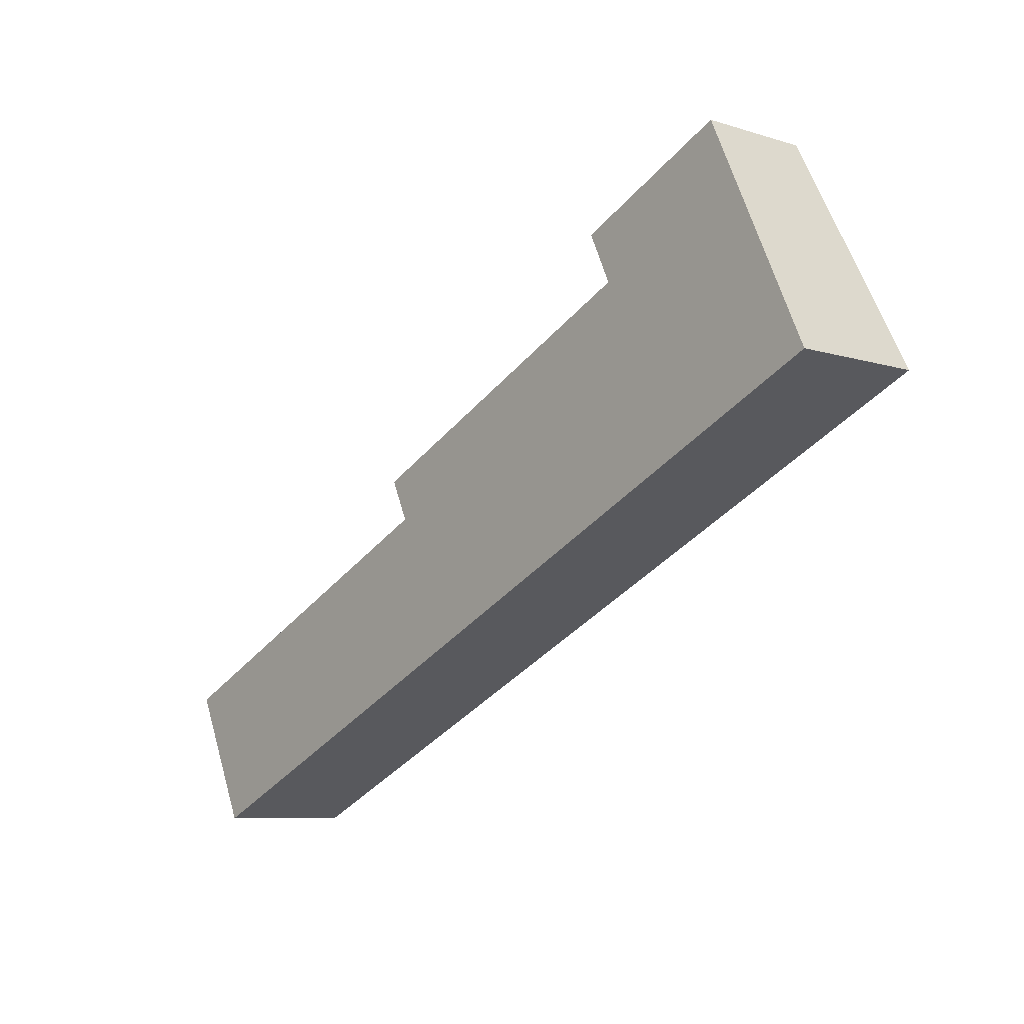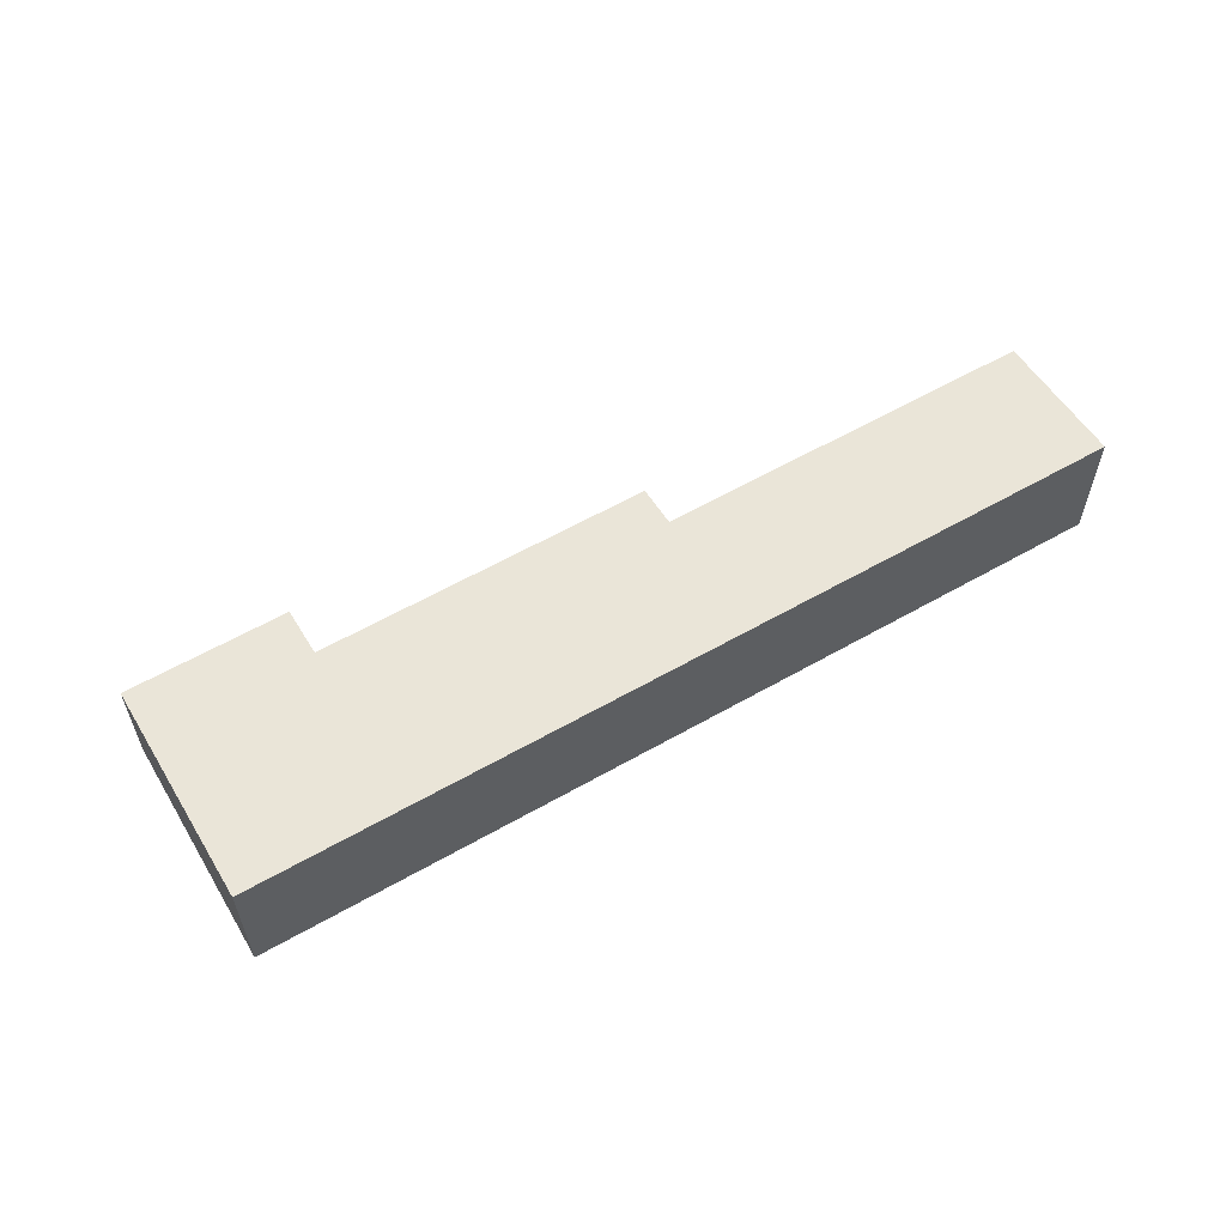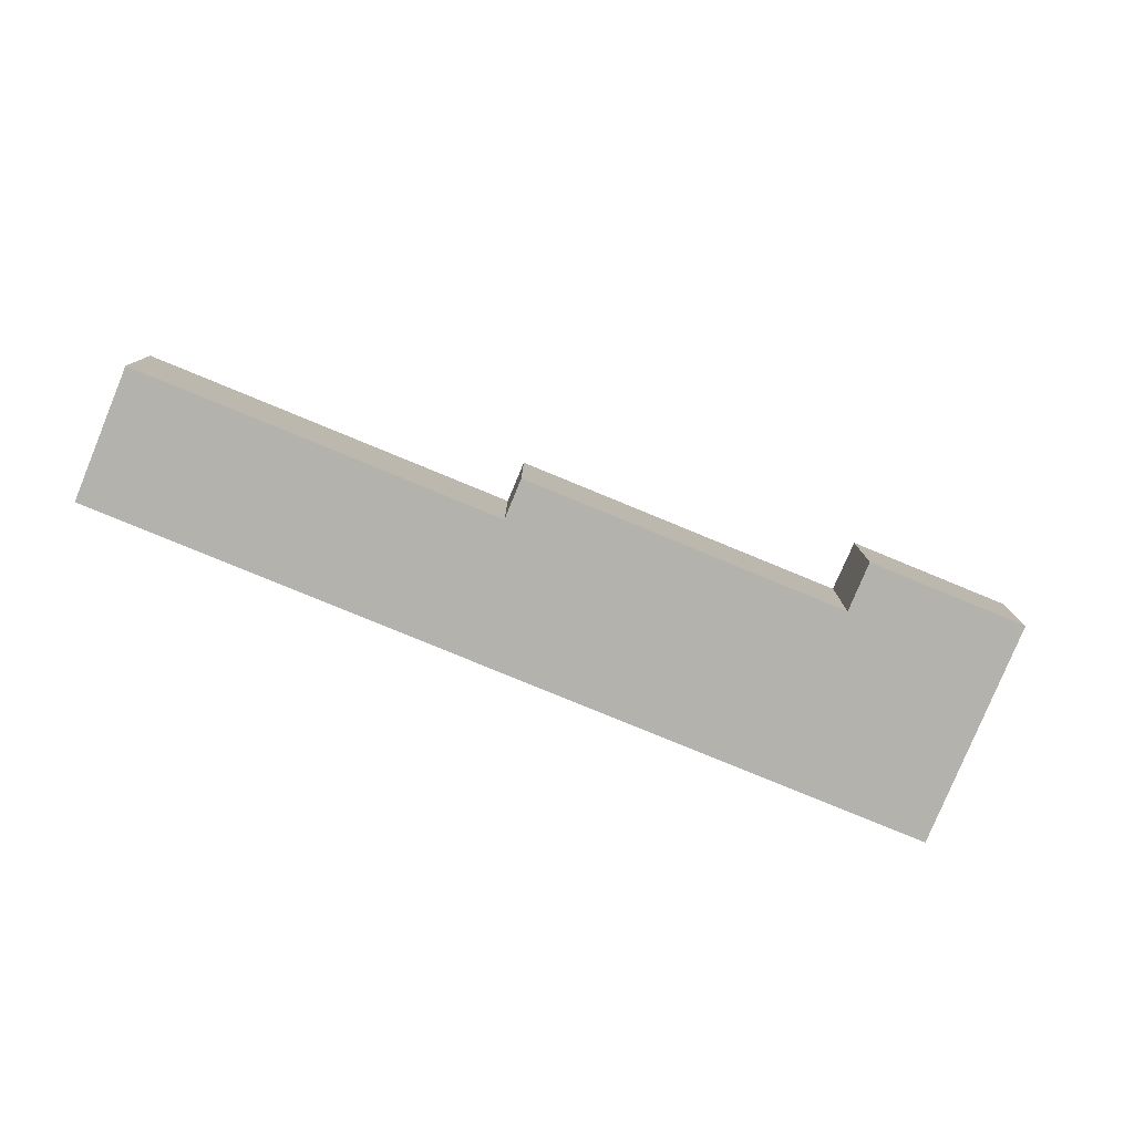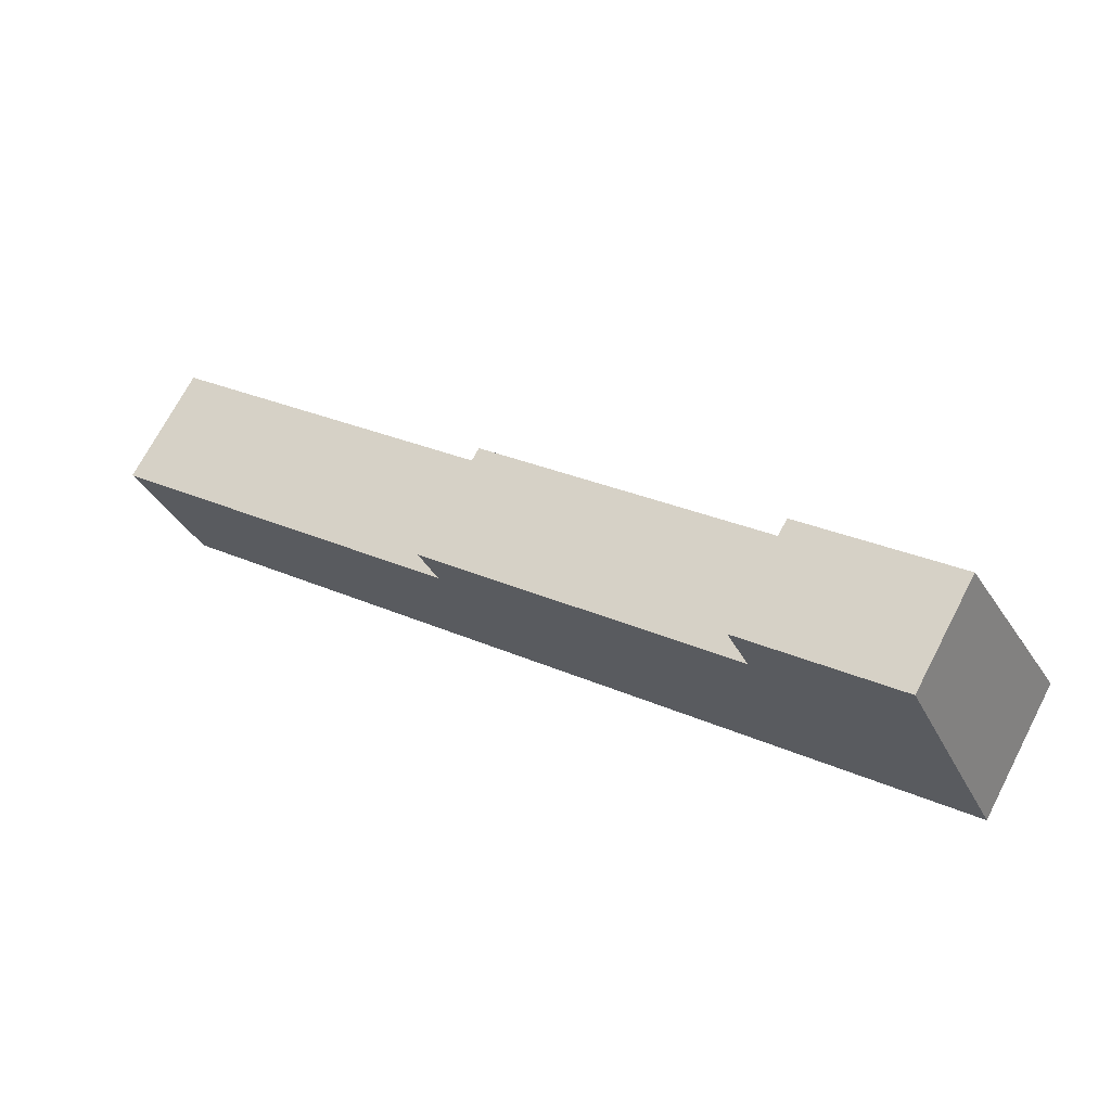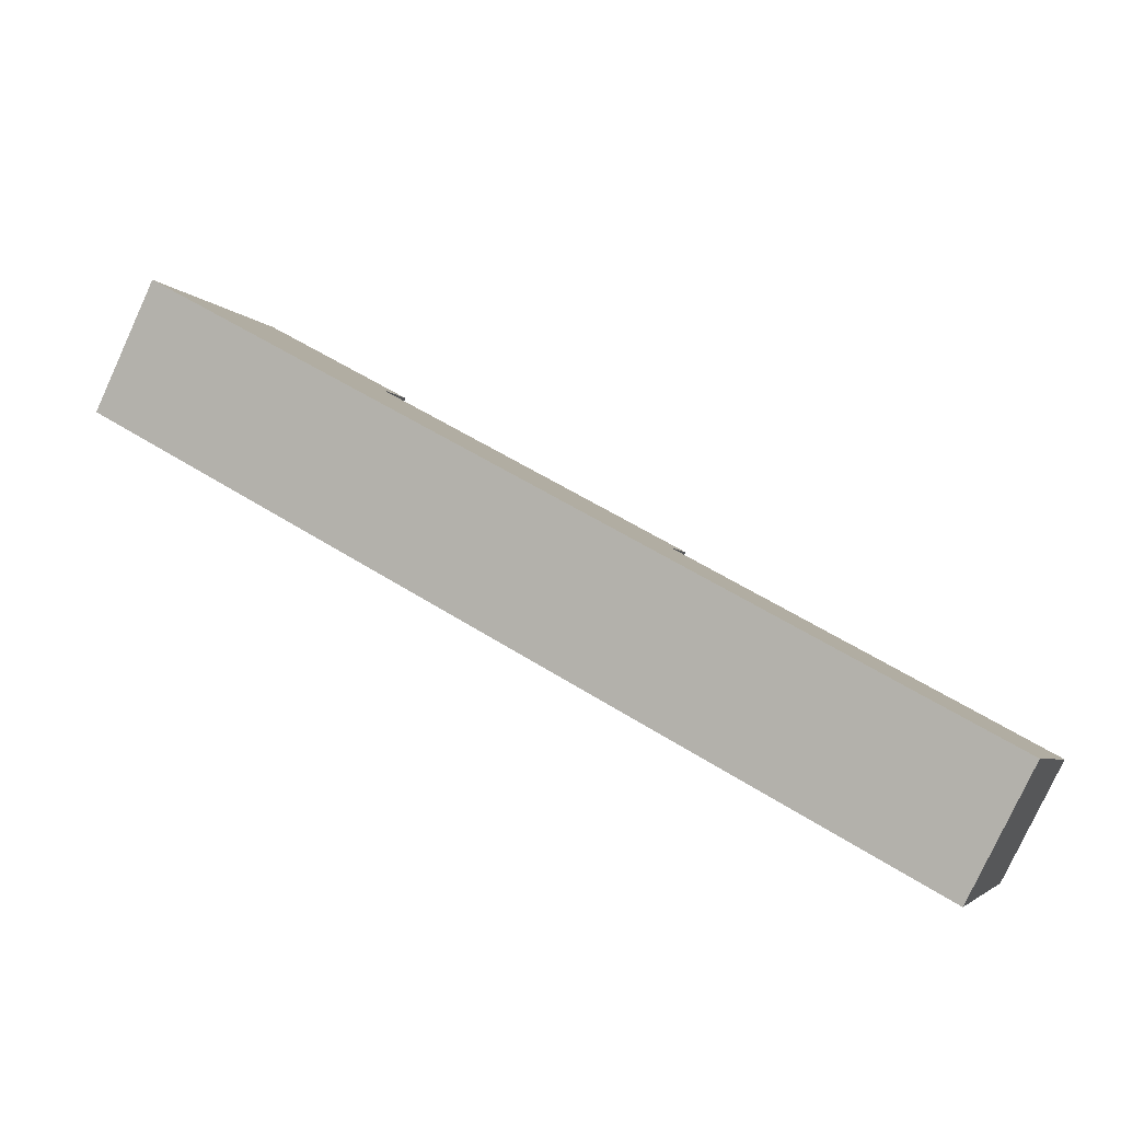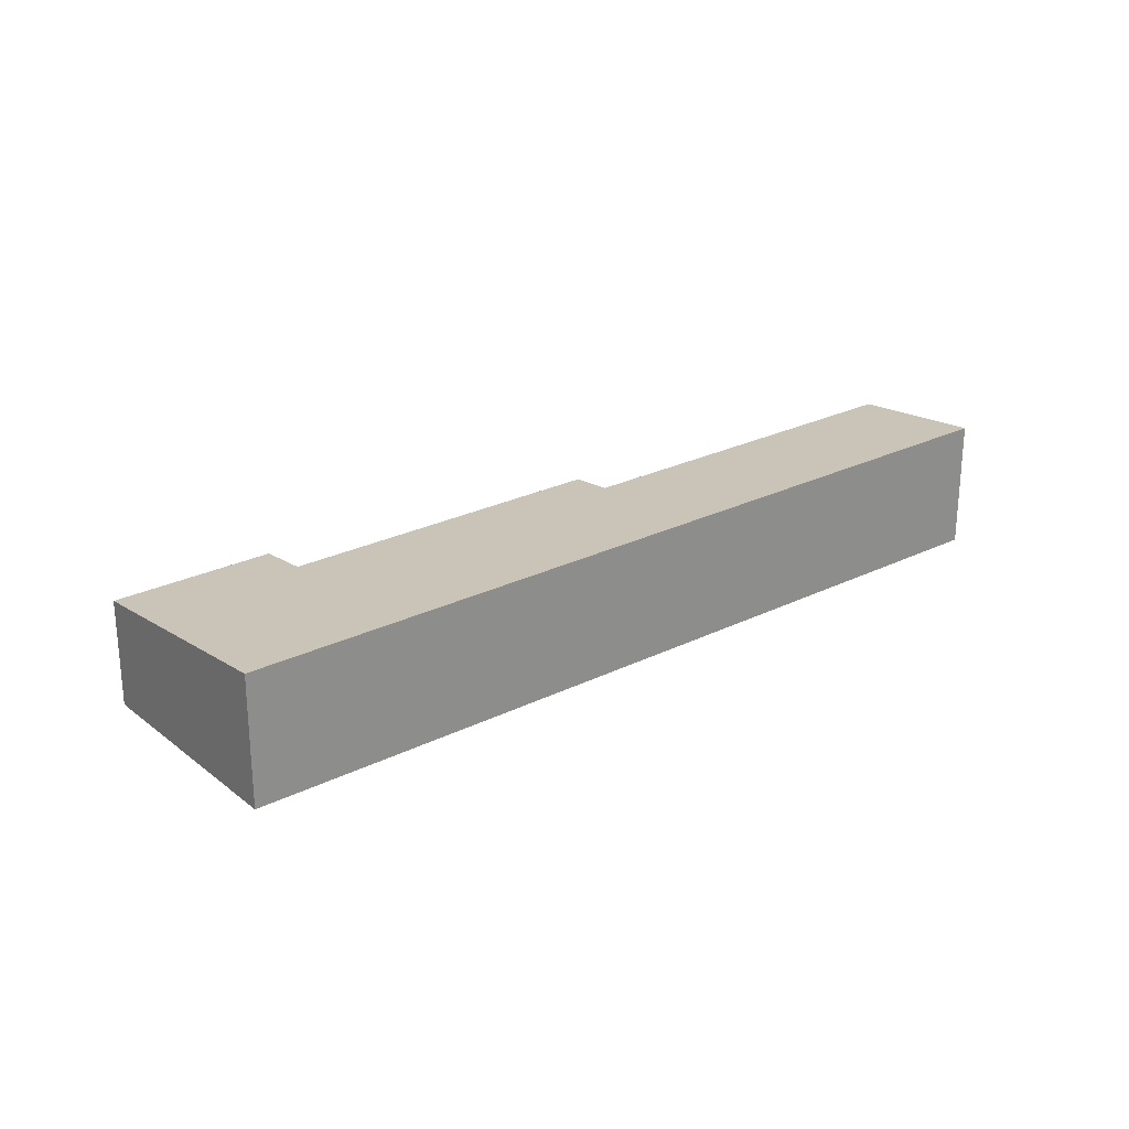
<metadata>
{"format":"obj","ext":"obj","renderer":"f3d","projection":"perspective","resolution":1024,"background":"white","views":[{"elev":-7.9,"azim":49.2,"up":"+Z"},{"elev":59.4,"azim":124.7,"up":"+Y"},{"elev":-79.5,"azim":-47.3,"up":"+Y"},{"elev":70.7,"azim":27.5,"up":"+Z"},{"elev":-78.8,"azim":155.3,"up":"+Z"},{"elev":25.2,"azim":116.4,"up":"+Y"}]}
</metadata>
<code>
v  21.09 3.201 6.021
v  15.04 2.632 9.542
v  18.67 2.632 11.23
v  15.58 2.758 8.387
v  1.442 3.201 -3.104
v  8.514 2.862 3.954
v  8.073 2.758 4.903
v  0 2.862 1.752e-16
v  15.04 -5.843e-16 9.542
v  18.67 -6.876e-16 11.23
v  0 0 0
v  8.514 -2.421e-16 3.954
v  8.073 -3.002e-16 4.903
v  15.58 -5.136e-16 8.387
v  21.09 -3.687e-16 6.021
v  1.442 1.901e-16 -3.104
g defaultobject
f 1 2 3
f 2 1 4
f 4 1 5
f 4 5 6
f 4 6 7
f 6 5 8
f 9 3 2
f 3 9 10
f 11 6 8
f 6 11 12
f 13 4 7
f 4 13 14
f 3 15 1
f 15 3 10
f 15 5 1
f 5 15 16
f 16 8 5
f 8 16 11
f 12 7 6
f 7 12 13
f 14 2 4
f 2 14 9
f 9 14 10
f 13 12 14
f 15 14 16
f 14 15 10
f 16 14 12
f 16 12 11

</code>
